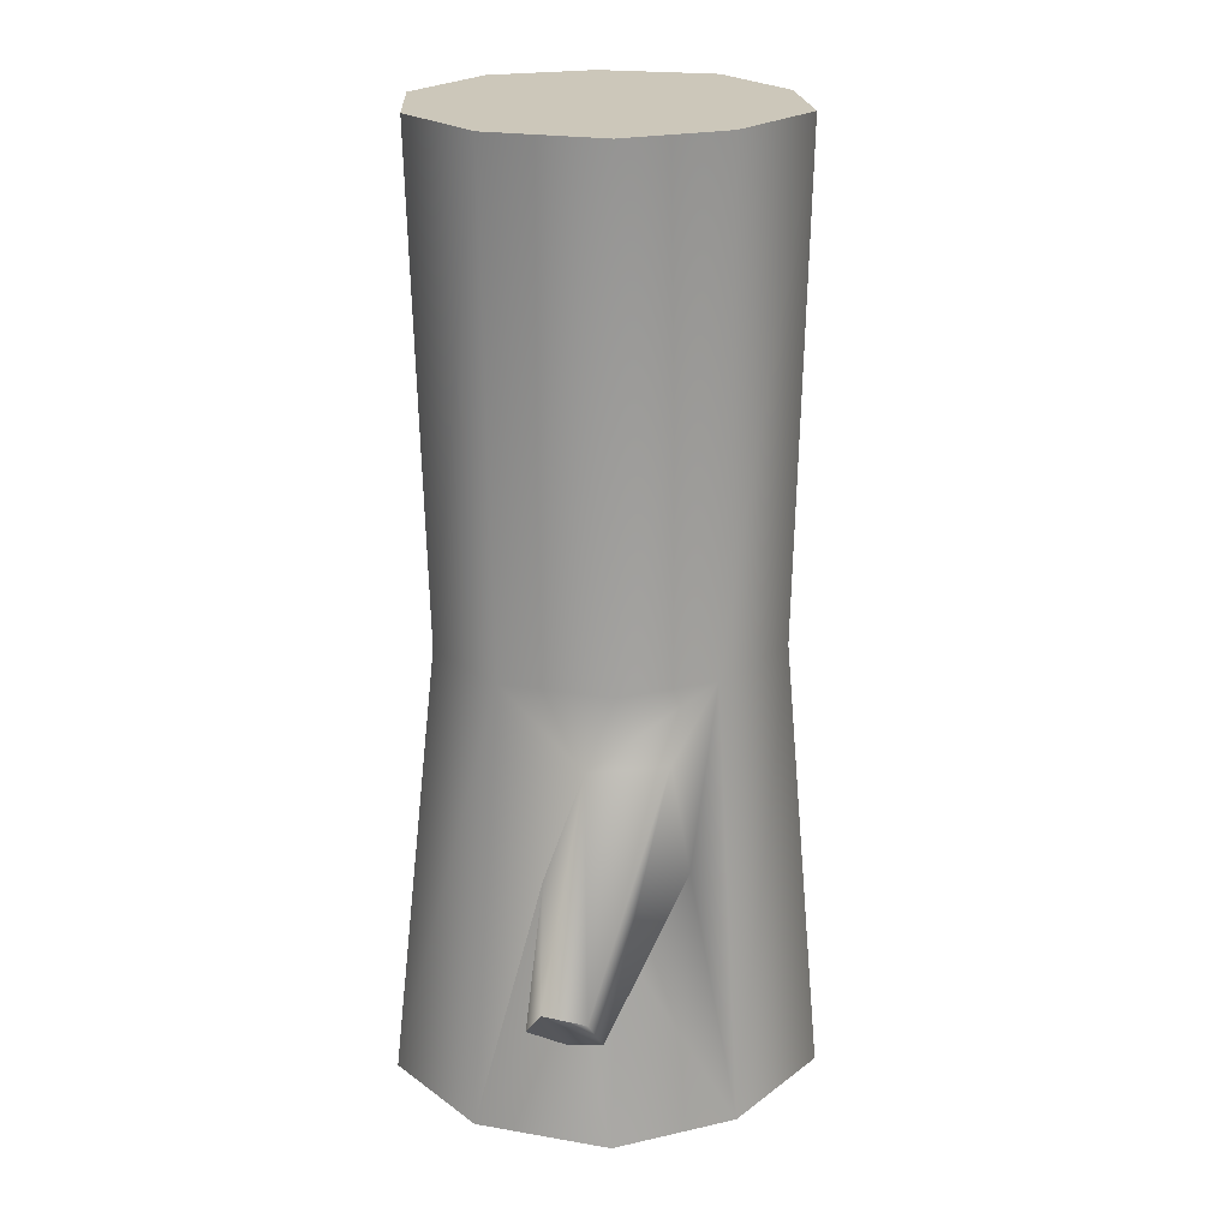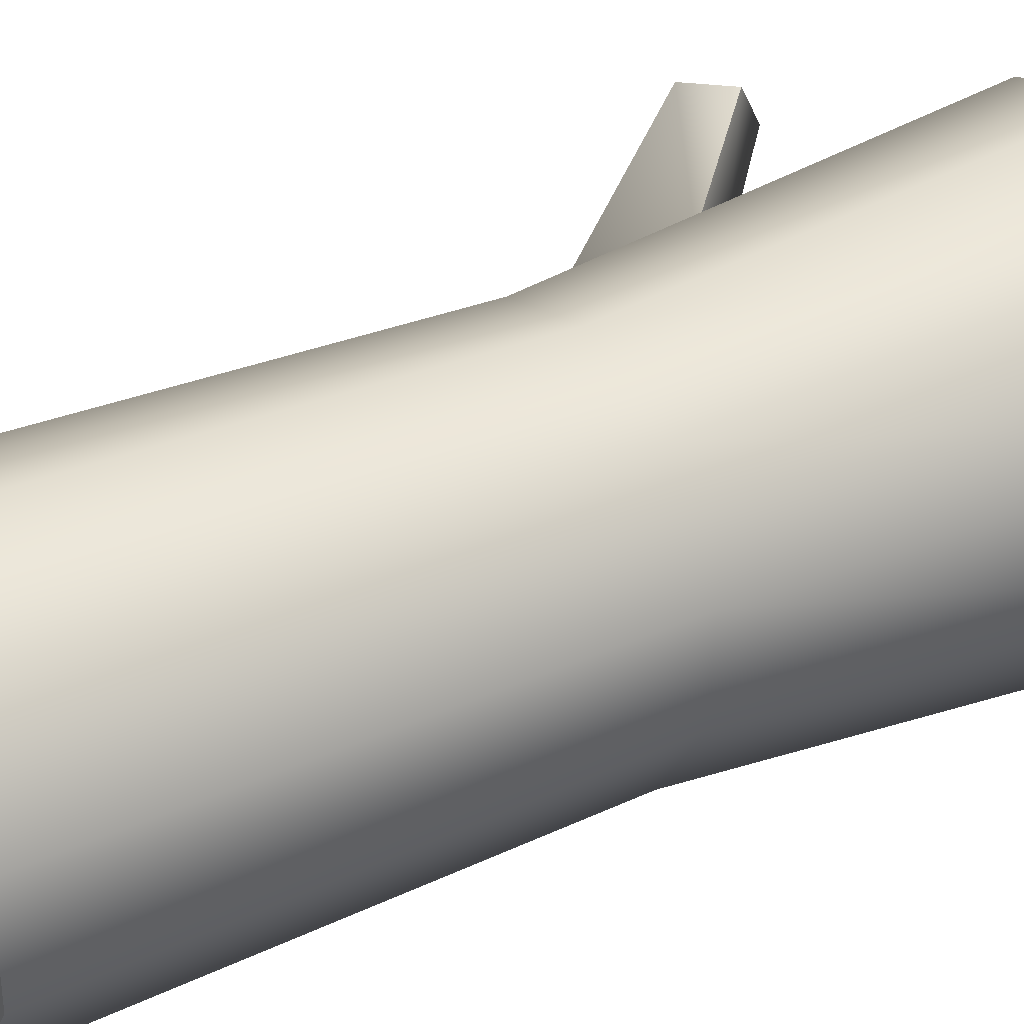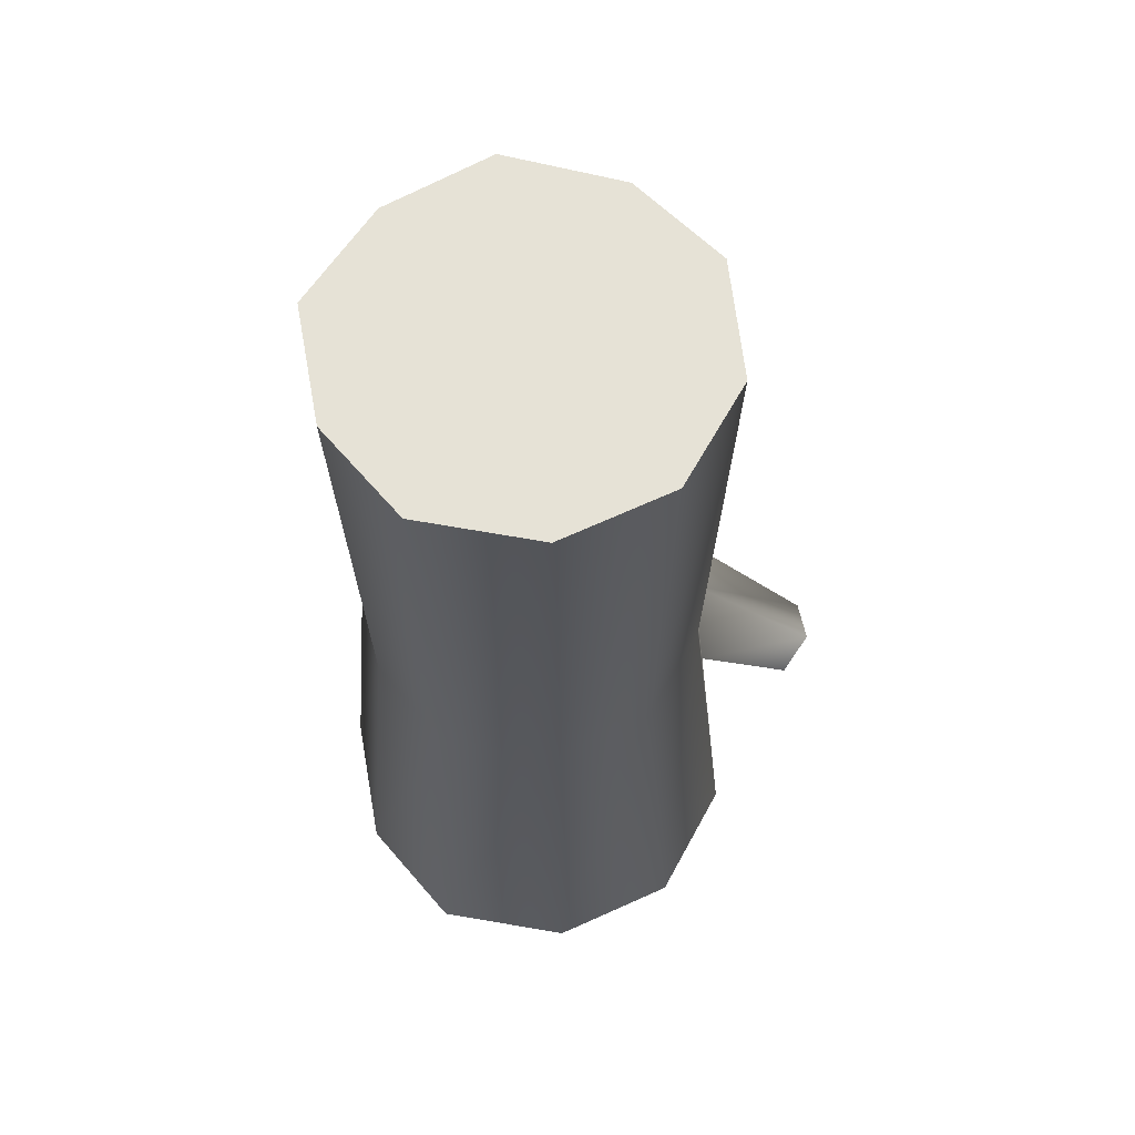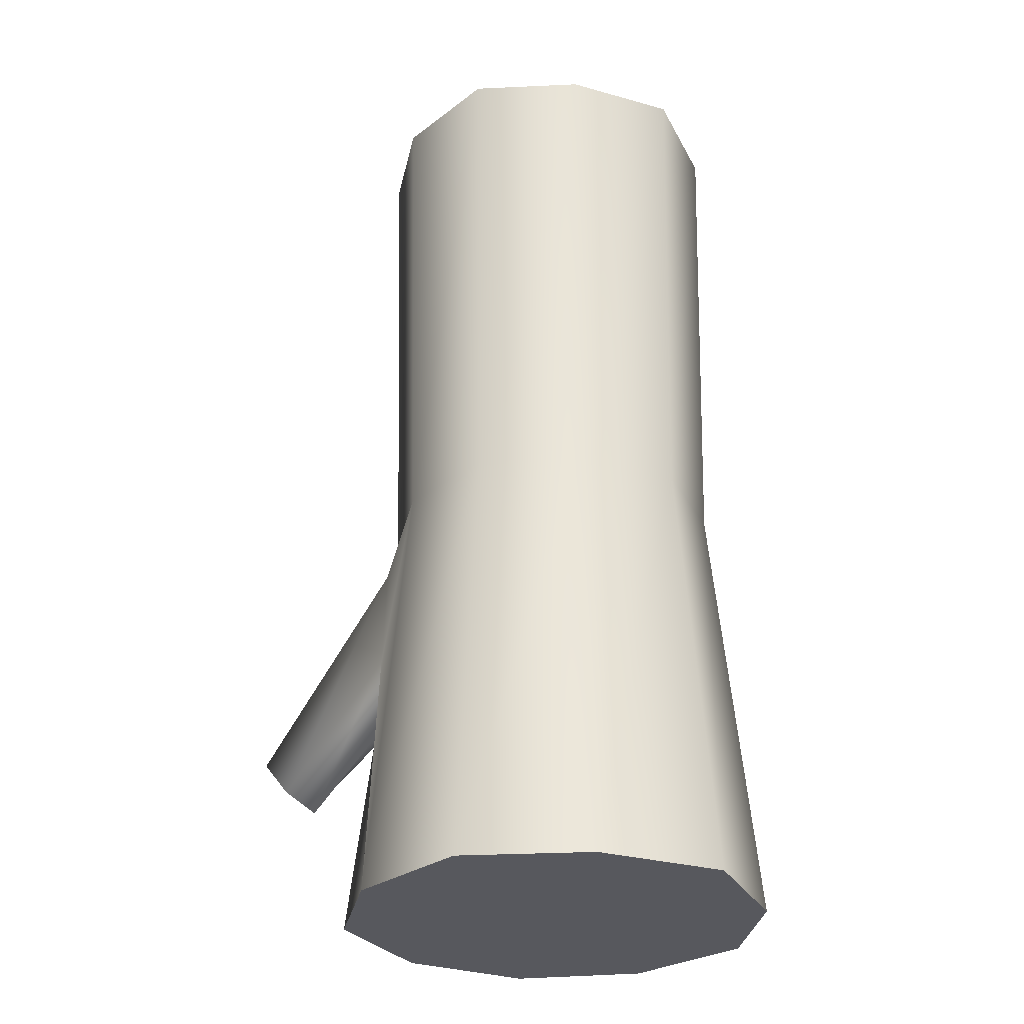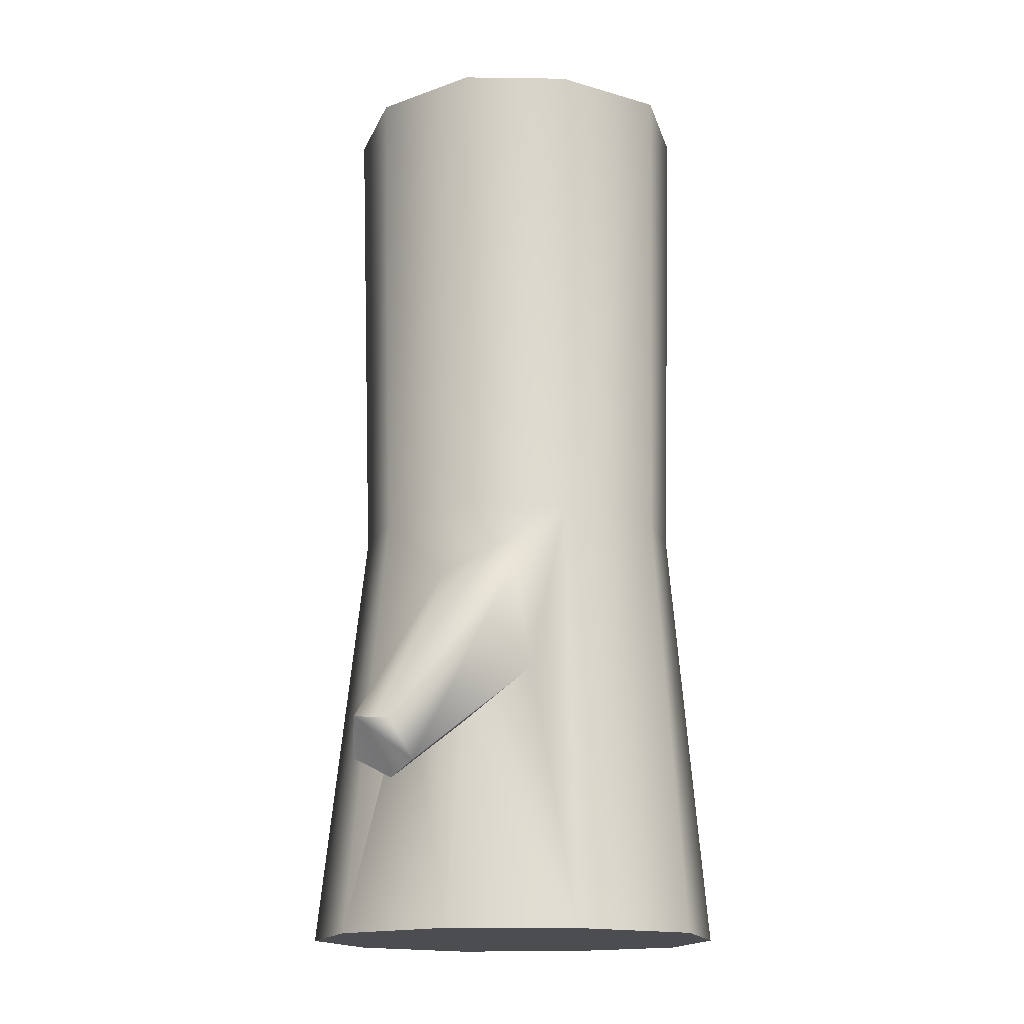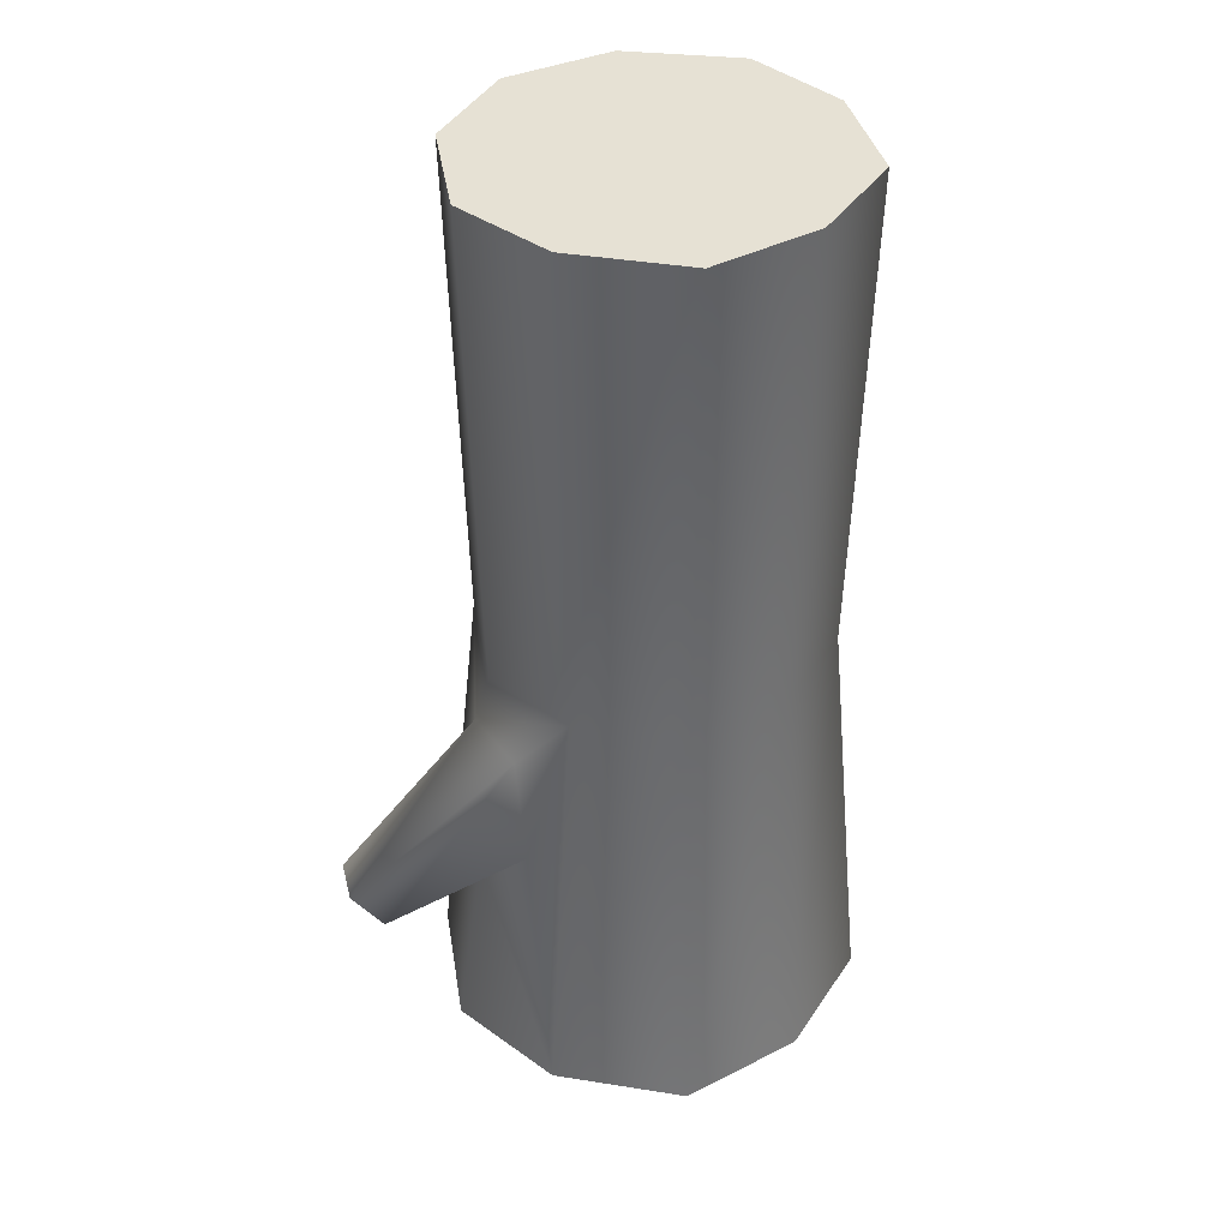
<metadata>
{"format":"obj","ext":"obj","renderer":"f3d","projection":"perspective","resolution":1024,"background":"white","views":[{"elev":21.4,"azim":-109.8,"up":"+Z"},{"elev":35.5,"azim":60.1,"up":"+Y"},{"elev":63.8,"azim":137.0,"up":"+Z"},{"elev":-28.9,"azim":-9.4,"up":"+Z"},{"elev":-15.7,"azim":-89.3,"up":"+Z"},{"elev":39.2,"azim":-46.0,"up":"+Z"}]}
</metadata>
<code>
g FireWood03
v -0.000807 -0.2386 0.6005
v -0.1325 -0.1938 -0.03623
v -0.1423 -0.2053 0.6005
v -0.0008071 -0.2239 -0.03623
v -0.1654 -0.2325 -0.6005
v -0.0008071 -0.2733 -0.6005
v 0.2224 -0.07644 0.6005
v 0.1309 -0.1938 -0.03623
v 0.1407 -0.2053 0.6005
v 0.207 -0.07296 -0.03623
v 0.1638 -0.2325 -0.6005
v 0.2282 0.06387 0.6005
v 0.2589 -0.08463 -0.6005
v 0.2123 0.05674 -0.03623
v 0.1372 0.186 0.6005
v 0.2656 0.08066 -0.6005
v 0.1276 0.1713 -0.03623
v 0.1597 0.2207 -0.6005
v -0.3512 0.1947 -0.347
v -0.3795 0.1487 -0.3531
v -0.3508 0.12 -0.4007
v -0.3094 0.1496 -0.4178
v -0.3061 0.1982 -0.3923
v -0.1292 0.1713 -0.03623
v -0.1613 0.2207 -0.6005
v -0.0008071 0.2742 -0.6005
v -0.0008071 0.2116 -0.03623
v -0.1388 0.186 0.6005
v 0.1597 0.2207 -0.6005
v -0.000807 0.2302 0.6005
v 0.1276 0.1713 -0.03623
v 0.1372 0.186 0.6005
v -0.2071 0.09178 -0.1279
v -0.2335 -0.004618 -0.1224
v -0.3795 0.1487 -0.3531
v -0.3512 0.1947 -0.347
v -0.24 -0.0273 -0.2616
v -0.2361 0.06259 -0.3351
v -0.3094 0.1496 -0.4178
v -0.3508 0.12 -0.4007
v -0.2335 -0.004618 -0.1224
v -0.24 -0.0273 -0.2616
v -0.3508 0.12 -0.4007
v -0.3795 0.1487 -0.3531
v -0.1882 0.1374 -0.2683
v -0.2071 0.09178 -0.1279
v -0.3512 0.1947 -0.347
v -0.3061 0.1982 -0.3923
v -0.2361 0.06259 -0.3351
v -0.1882 0.1374 -0.2683
v -0.3061 0.1982 -0.3923
v -0.3094 0.1496 -0.4178
v -0.2298 0.06387 0.6005
v -0.1292 0.1713 -0.03623
v -0.1388 0.186 0.6005
v -0.2139 0.05674 -0.03623
v -0.2241 -0.07644 0.6005
v -0.2086 -0.07296 -0.03623
v -0.1423 -0.2053 0.6005
v -0.1325 -0.1938 -0.03623
v -0.2071 0.09178 -0.1279
v -0.1613 0.2207 -0.6005
v -0.1882 0.1374 -0.2683
v -0.2672 0.08066 -0.6005
v -0.2361 0.06259 -0.3351
v -0.2335 -0.004618 -0.1224
v -0.2605 -0.08463 -0.6005
v -0.1654 -0.2325 -0.6005
v -0.24 -0.0273 -0.2616
v 0.1407 -0.2053 0.6005
v -0.0008071 -0.2239 -0.03623
v -0.000807 -0.2386 0.6005
v 0.1309 -0.1938 -0.03623
v -0.0008071 -0.2733 -0.6005
v 0.1638 -0.2325 -0.6005
v -0.1423 -0.2053 0.6005
v -0.000807 -0.0002402 0.6005
v -0.000807 -0.2386 0.6005
v -0.2241 -0.07644 0.6005
v 0.1407 -0.2053 0.6005
v -0.2298 0.06387 0.6005
v 0.2224 -0.07644 0.6005
v -0.1388 0.186 0.6005
v 0.2282 0.06387 0.6005
v -0.000807 0.2302 0.6005
v 0.1372 0.186 0.6005
v 0.1638 -0.2325 -0.6005
v -0.0008071 -0.0002402 -0.6005
v -0.0008071 -0.2733 -0.6005
v 0.2589 -0.08463 -0.6005
v -0.1654 -0.2325 -0.6005
v 0.2656 0.08066 -0.6005
v -0.2605 -0.08463 -0.6005
v 0.1597 0.2207 -0.6005
v -0.2672 0.08066 -0.6005
v -0.0008071 0.2742 -0.6005
v -0.1613 0.2207 -0.6005
g FireWood03_0
f 3 2 1
f 2 4 1
f 2 5 4
f 5 6 4
f 9 8 7
f 8 10 7
f 8 11 10
f 7 10 12
f 11 13 10
f 10 14 12
f 10 13 14
f 12 14 15
f 13 16 14
f 14 17 15
f 14 16 17
f 16 18 17
f 21 20 19
f 22 21 19
f 23 22 19
f 26 25 24
f 27 26 24
f 27 24 28
f 29 26 27
f 30 27 28
f 31 29 27
f 31 27 30
f 32 31 30
f 35 34 33
f 36 35 33
f 39 38 37
f 40 39 37
f 43 42 41
f 44 43 41
f 47 46 45
f 48 47 45
f 51 50 49
f 52 51 49
f 55 54 53
f 54 56 53
f 53 56 57
f 56 58 57
f 57 58 59
f 58 60 59
f 54 61 56
f 58 56 61
f 61 54 62
f 63 61 62
f 63 62 64
f 65 63 64
f 66 58 61
f 67 65 64
f 58 67 60
f 67 68 60
f 66 69 58
f 69 65 67
f 69 67 58
f 72 71 70
f 71 73 70
f 71 74 73
f 74 75 73
f 78 77 76
f 79 76 77
f 78 80 77
f 79 77 81
f 82 77 80
f 83 81 77
f 82 84 77
f 83 77 85
f 86 77 84
f 86 85 77
f 89 88 87
f 90 87 88
f 89 91 88
f 90 88 92
f 93 88 91
f 94 92 88
f 93 95 88
f 94 88 96
f 97 88 95
f 97 96 88

</code>
